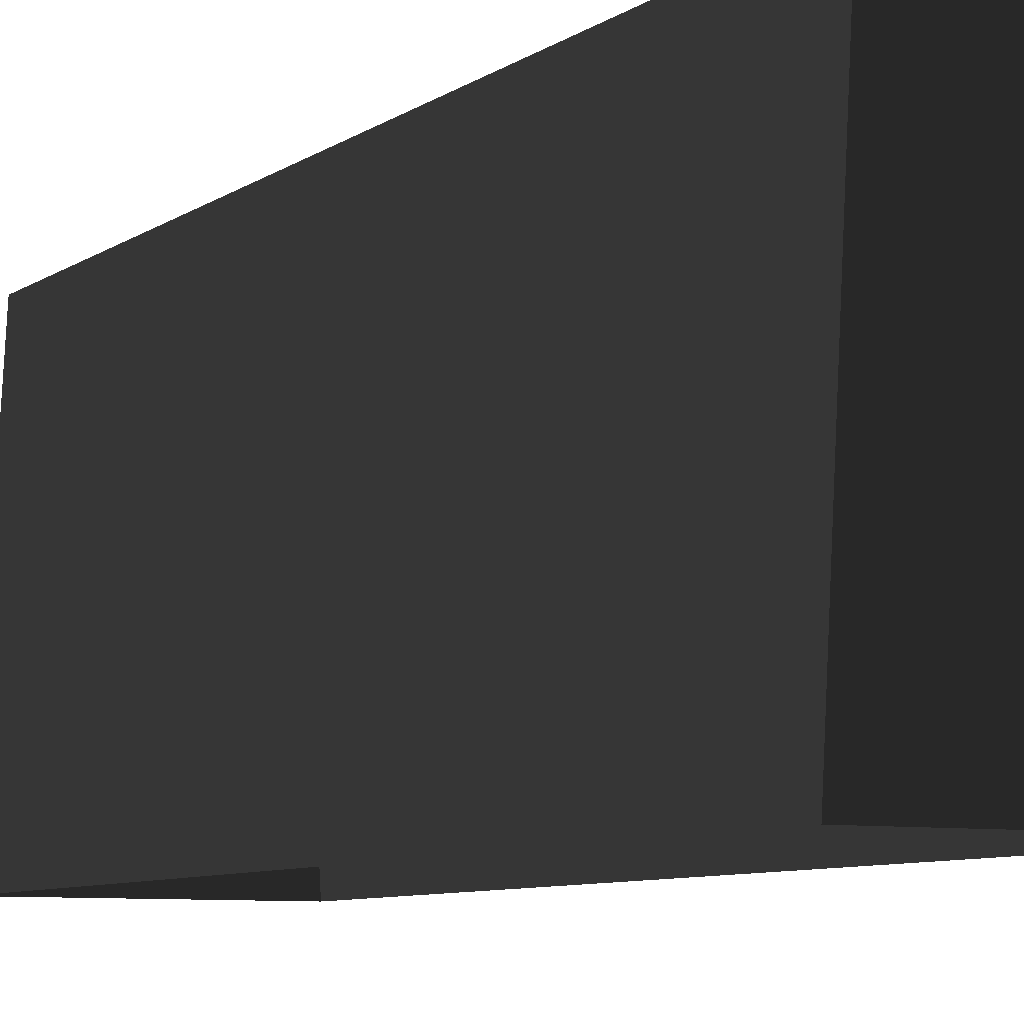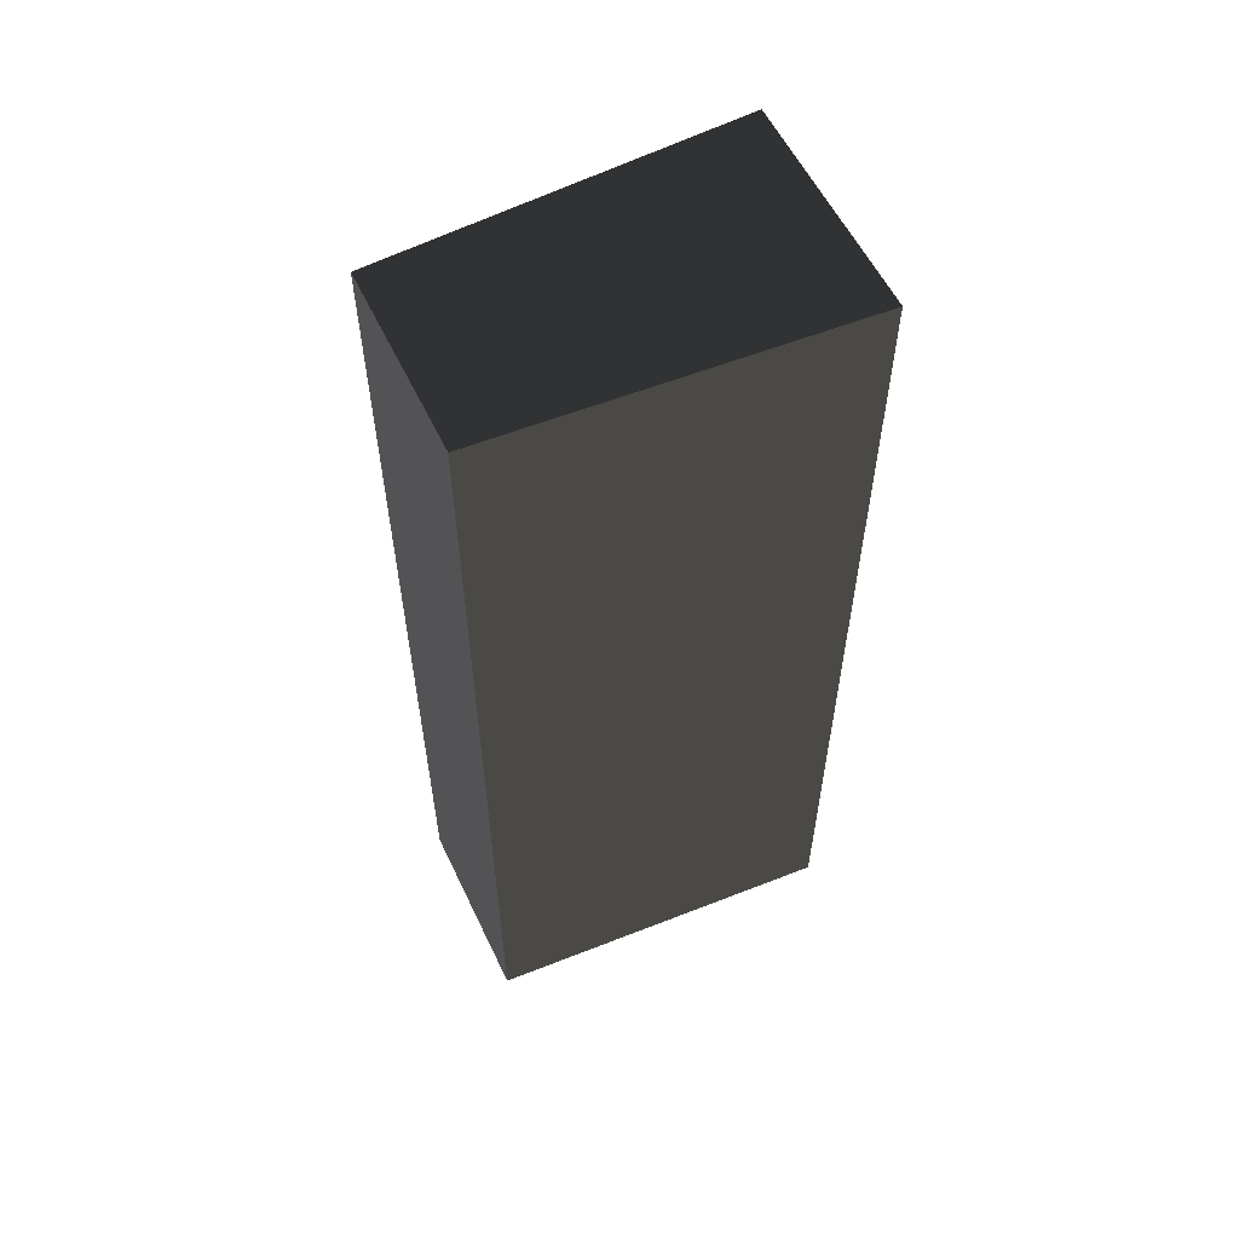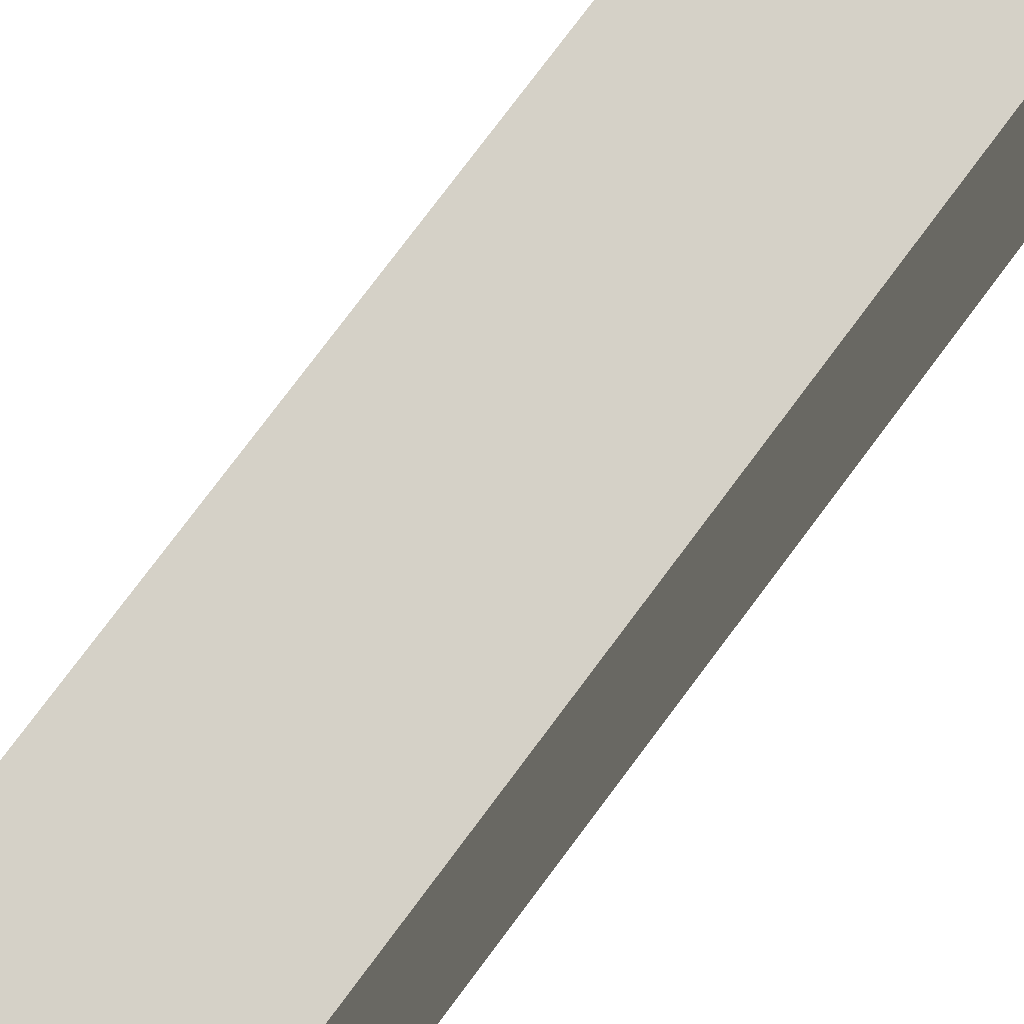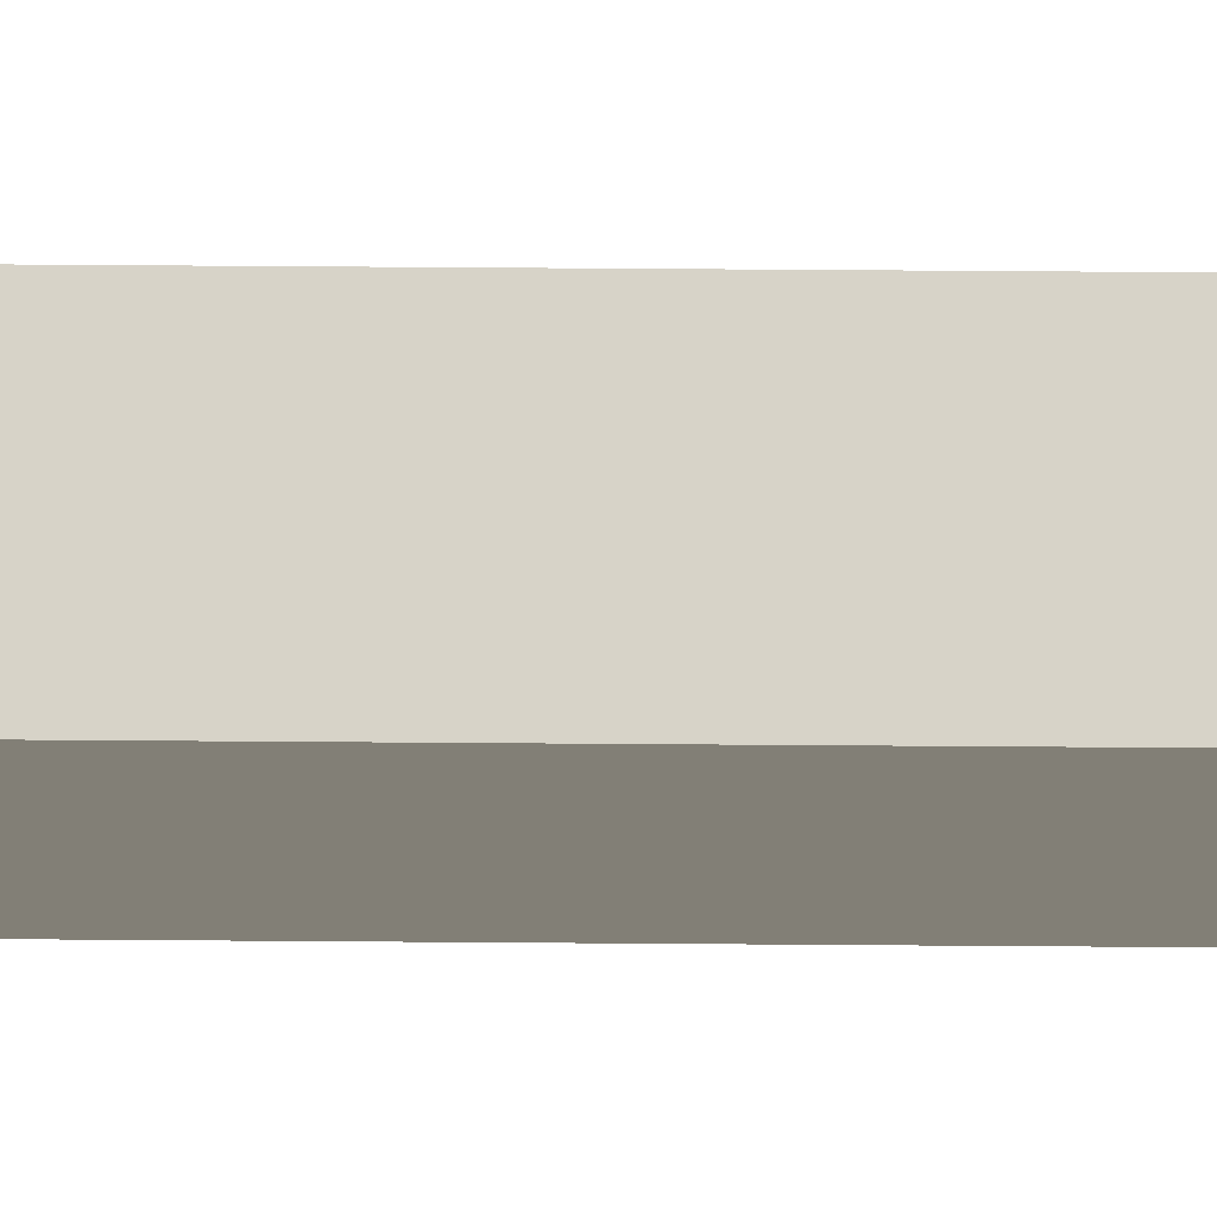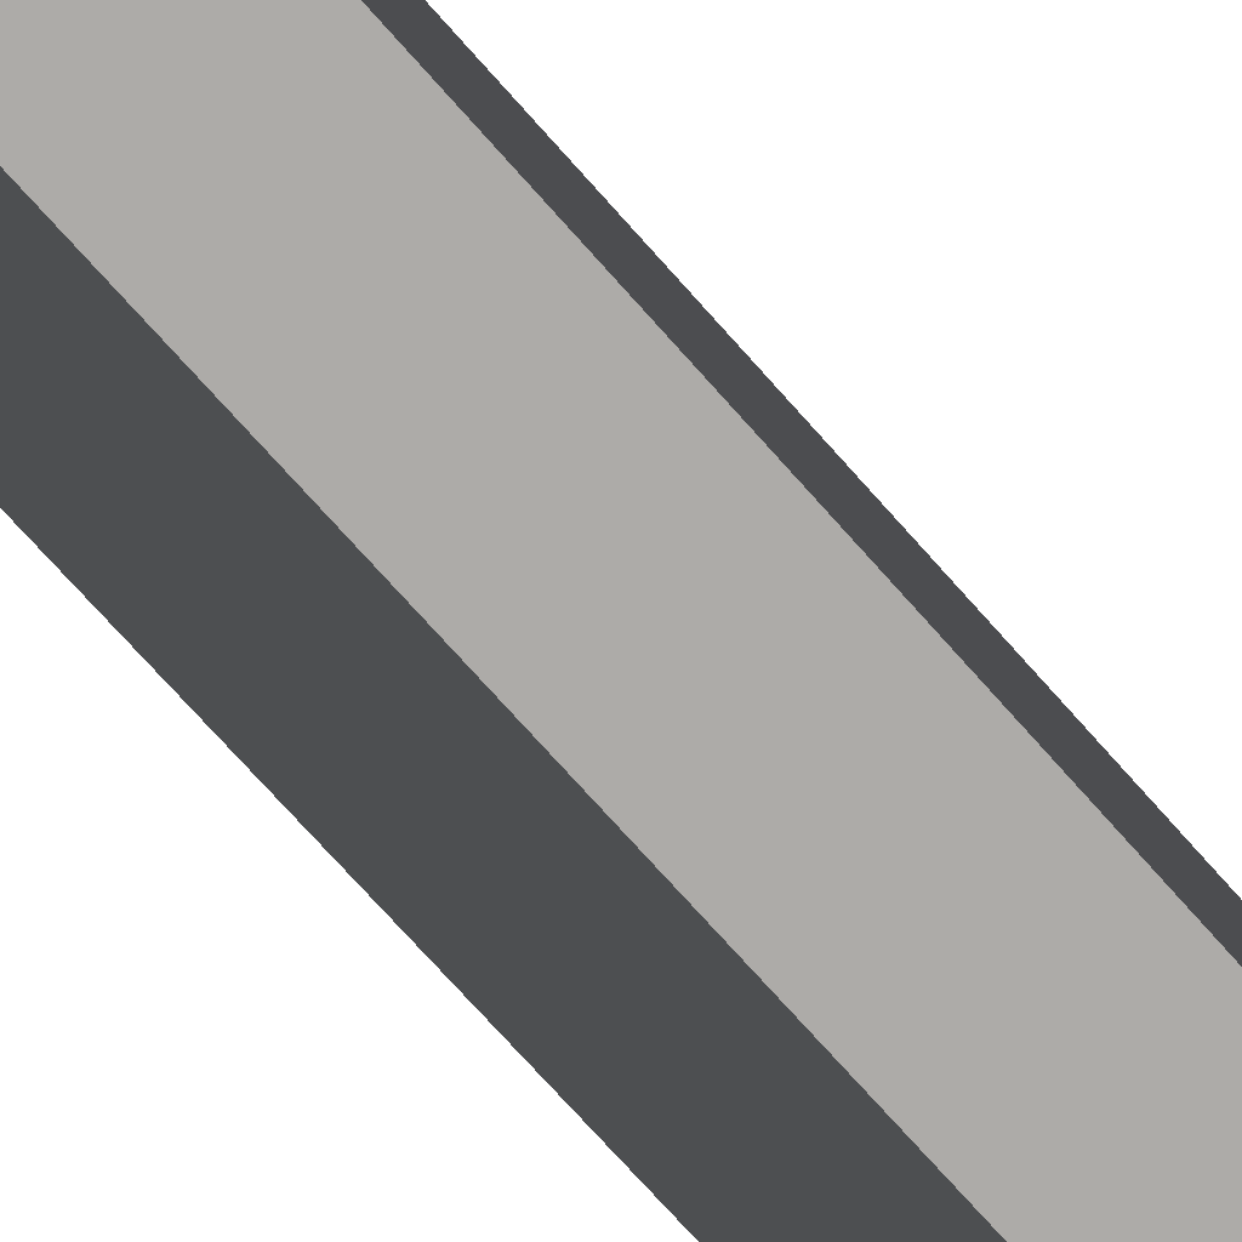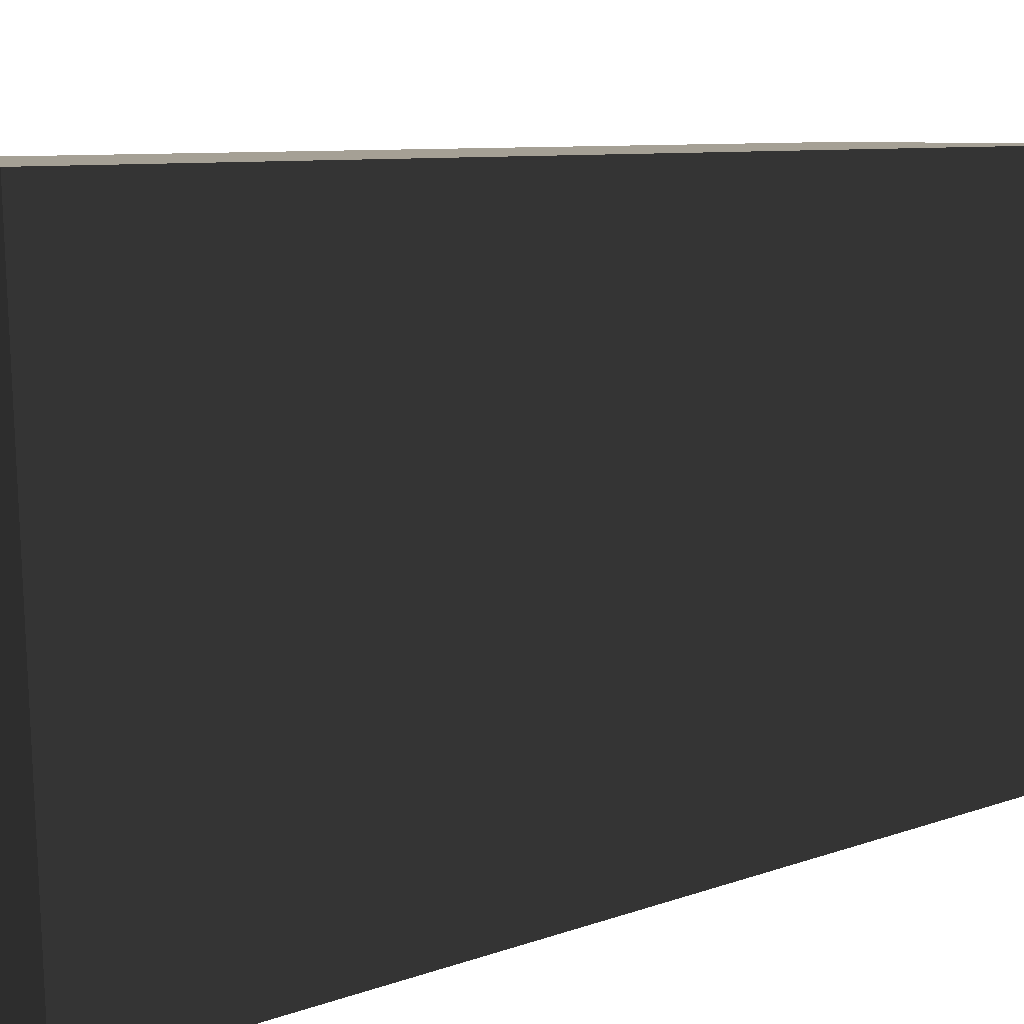
<metadata>
{"format":"obj","ext":"obj","renderer":"f3d","projection":"perspective","resolution":1024,"background":"white","views":[{"elev":-7.3,"azim":152.6,"up":"+Y"},{"elev":57.4,"azim":-115.4,"up":"+Z"},{"elev":78.8,"azim":36.9,"up":"+Y"},{"elev":77.0,"azim":90.4,"up":"+Y"},{"elev":-76.5,"azim":42.0,"up":"+Y"},{"elev":5.9,"azim":35.4,"up":"+Y"}]}
</metadata>
<code>
v -3.613e-06 1.895 5
v 0.4971 1.895 5
v 0.6013 -1.01e-07 5
v -3.613e-06 -1.01e-07 5
v 0.6013 -1.01e-07 4.284e-06
v 0.4971 1.895 7.484e-06
v -3.673e-06 1.895 4.551e-06
v -3.673e-06 -1.01e-07 4.551e-06
v 0.4971 1.895 5
v 0.4971 1.895 7.484e-06
v 0.6013 -1.01e-07 4.284e-06
v 0.6013 -1.01e-07 5
v -3.613e-06 1.895 5
v -3.673e-06 1.895 4.551e-06
v 0.4971 1.895 7.484e-06
v 0.4971 1.895 5
v -3.613e-06 1.895 5
v -3.613e-06 -1.01e-07 5
v -0.6013 -1.01e-07 5
v -0.4971 1.895 5
v -0.6013 -1.01e-07 4.817e-06
v -3.673e-06 -1.01e-07 4.551e-06
v -3.673e-06 1.895 4.551e-06
v -0.4971 1.895 5.432e-06
v -0.4971 1.895 5
v -0.6013 -1.01e-07 5
v -0.6013 -1.01e-07 4.817e-06
v -0.4971 1.895 5.432e-06
v -3.613e-06 1.895 5
v -0.4971 1.895 5
v -0.4971 1.895 5.432e-06
v -3.673e-06 1.895 4.551e-06
g Desert_Wall_Small_Short_794_64
f 1 3 2
f 1 4 3
f 5 7 6
f 5 8 7
f 9 11 10
f 9 12 11
f 13 15 14
f 13 16 15
f 17 19 18
f 17 20 19
f 21 23 22
f 21 24 23
f 25 27 26
f 25 28 27
f 29 31 30
f 29 32 31

</code>
